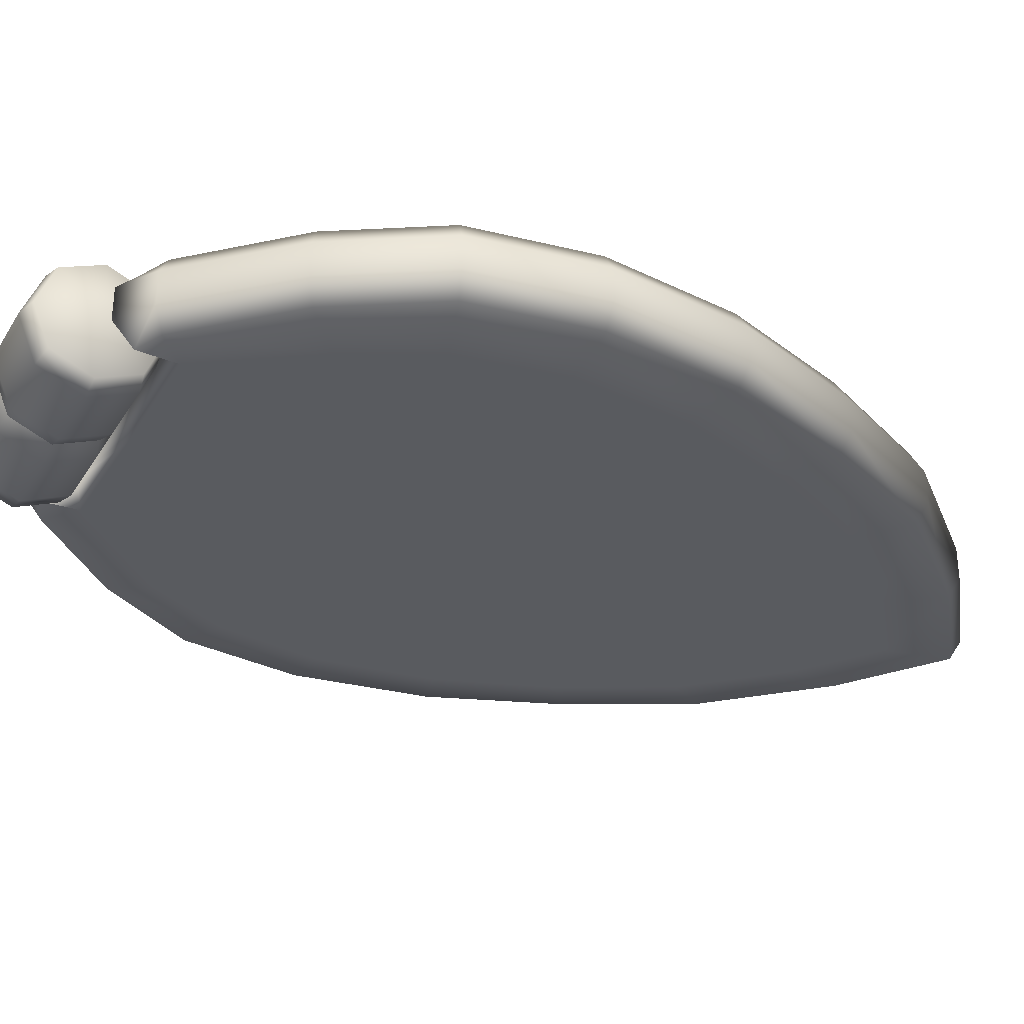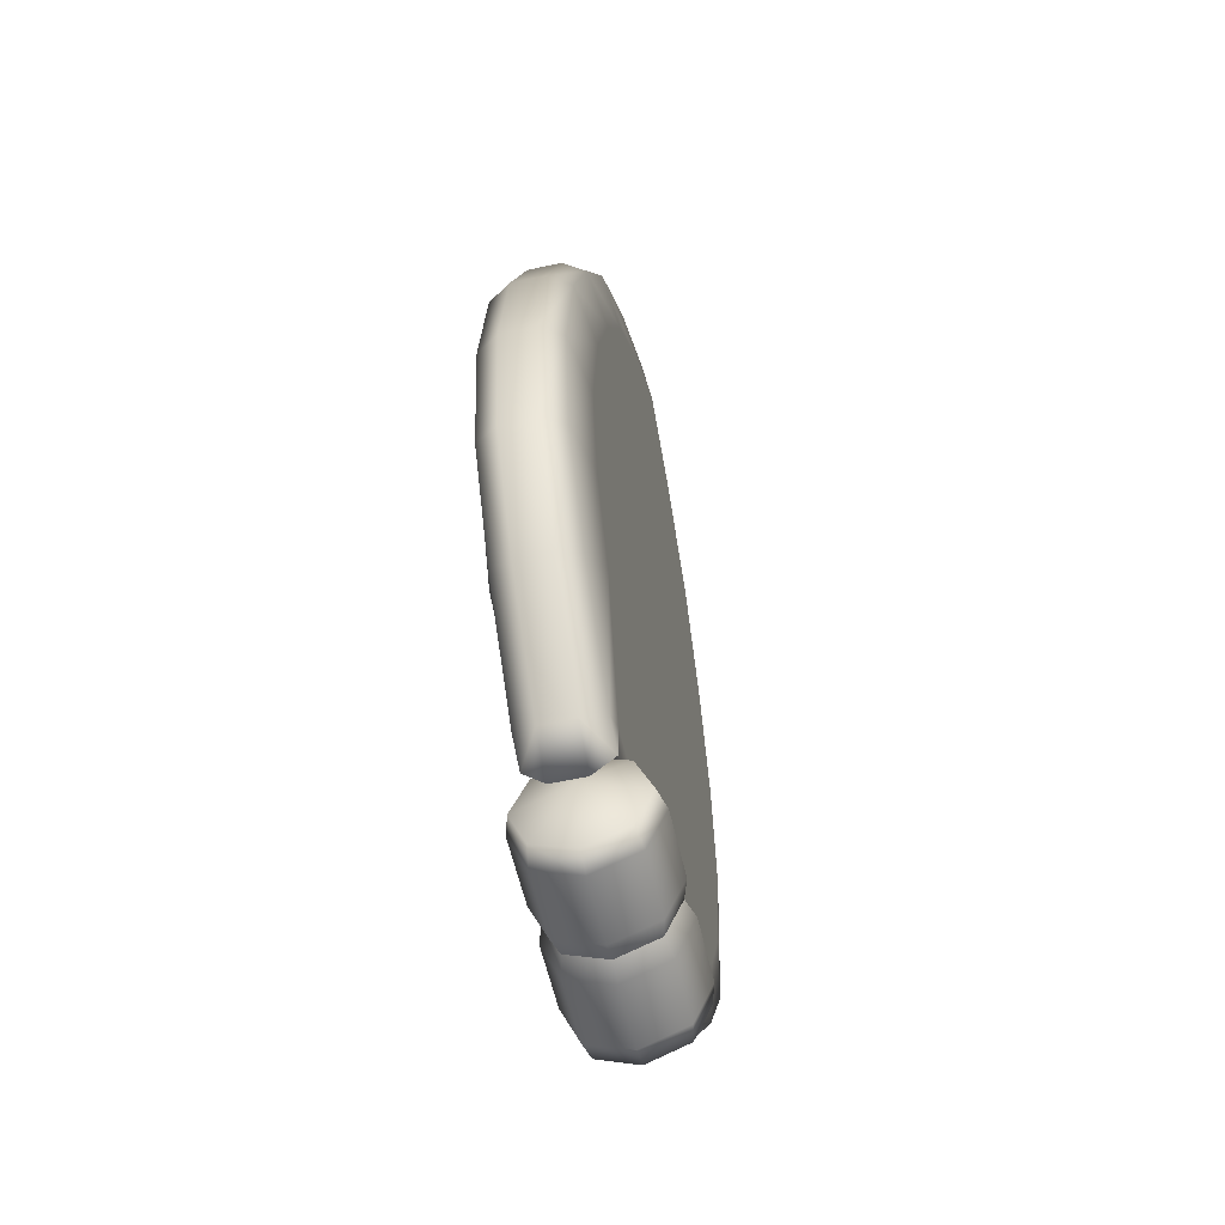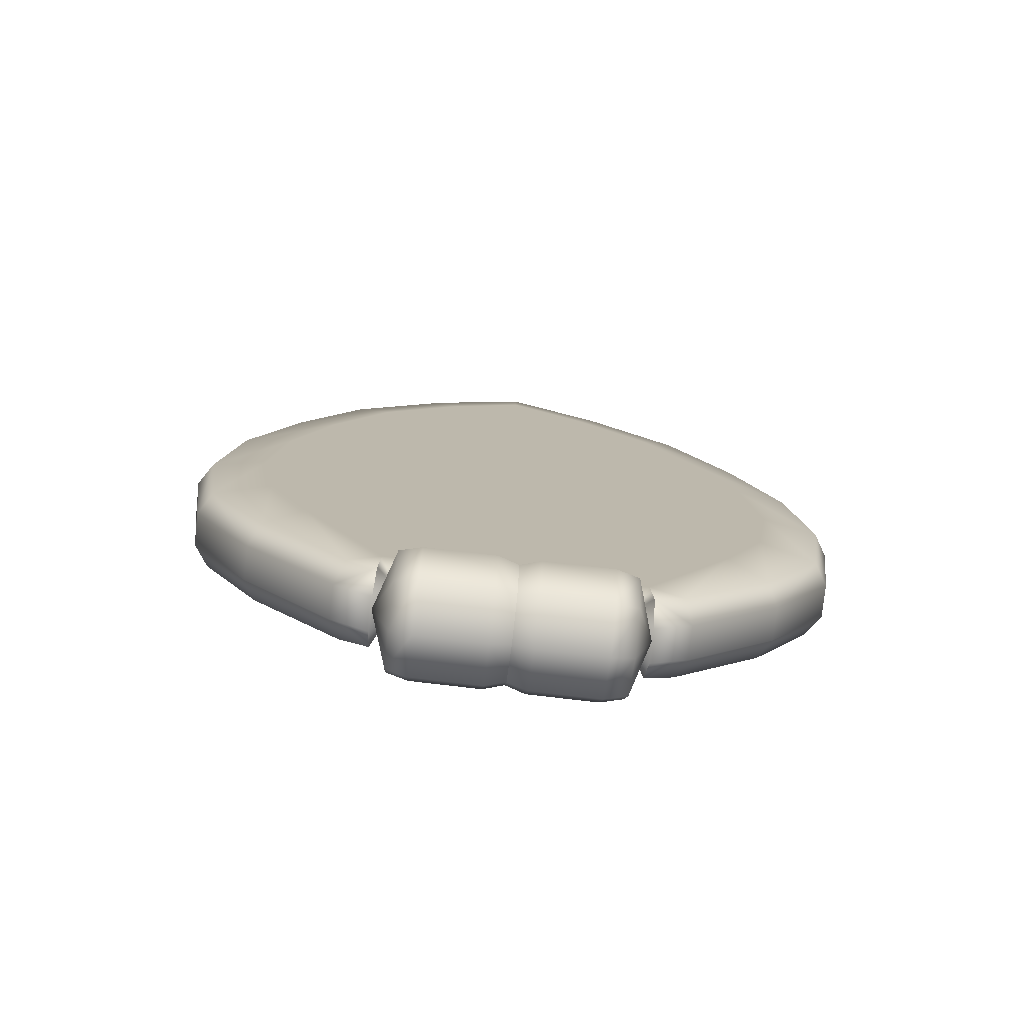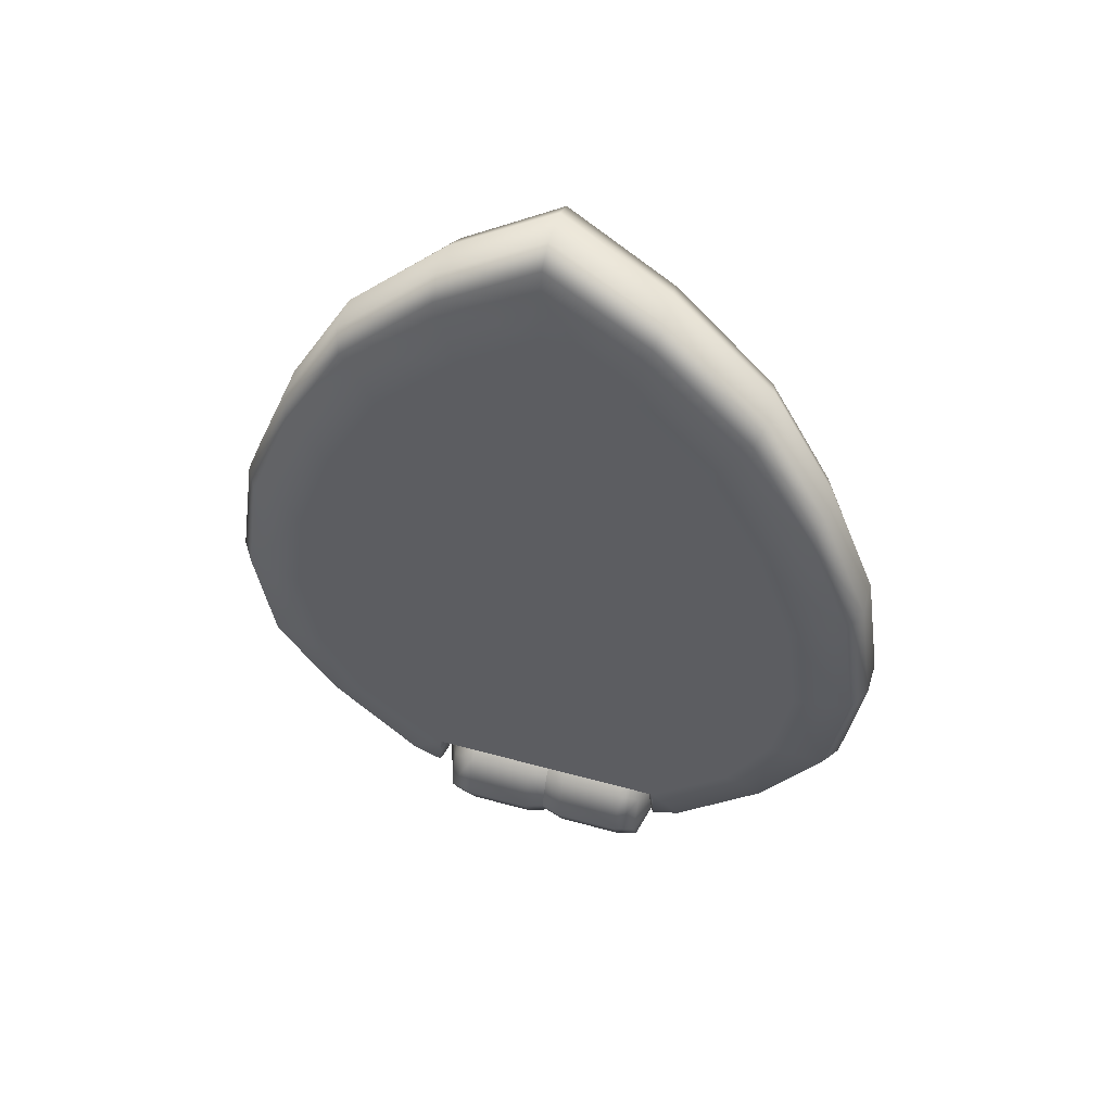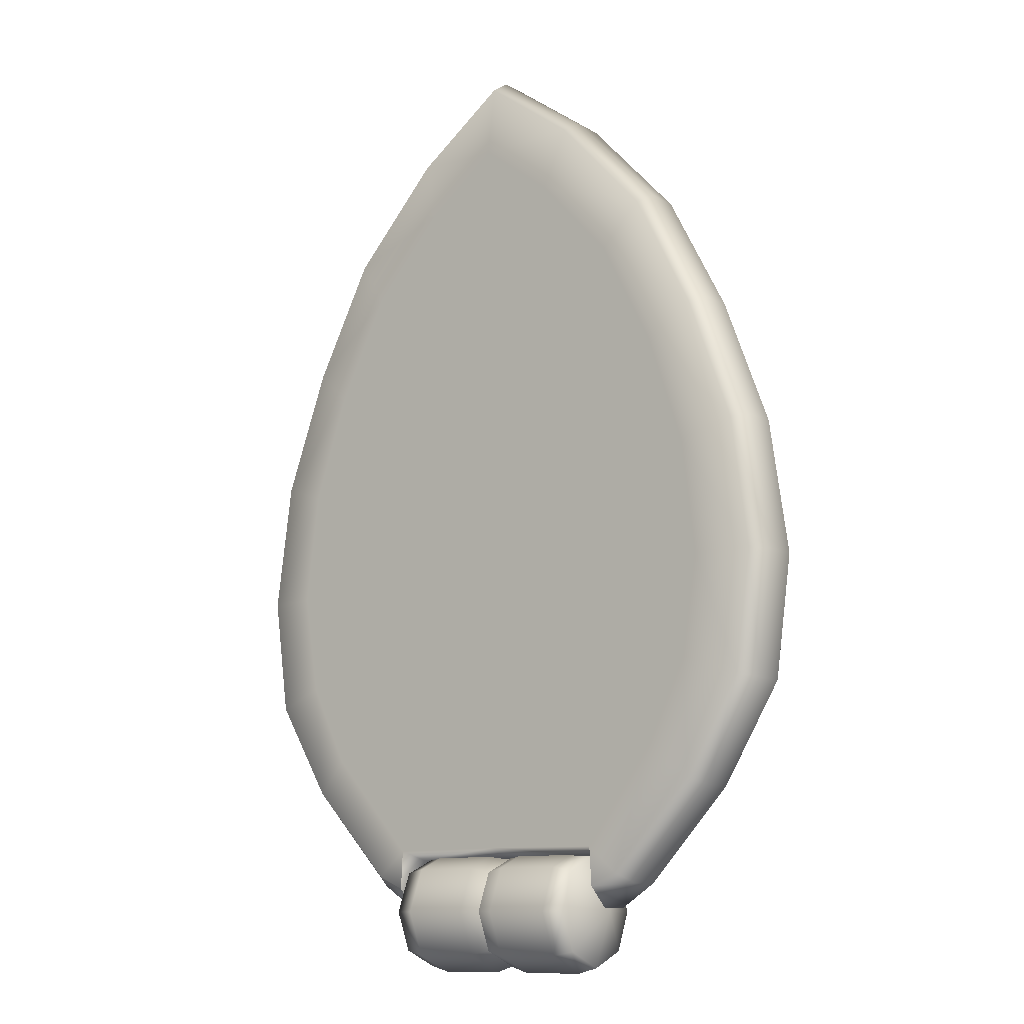
<metadata>
{"format":"obj","ext":"obj","renderer":"f3d","projection":"perspective","resolution":1024,"background":"white","views":[{"elev":-32.3,"azim":-116.9,"up":"+Y"},{"elev":-57.5,"azim":-77.4,"up":"+Z"},{"elev":-76.3,"azim":-6.8,"up":"+Z"},{"elev":55.8,"azim":-164.0,"up":"+Z"},{"elev":-11.1,"azim":37.6,"up":"+Z"}]}
</metadata>
<code>
g advanceddrone_petal1
v 0.06048 0.01306 0.508
v -2.833e-09 0.01306 0.5509
v -2.881e-09 0.02582 0.5425
v 0.05814 0.02582 0.5006
v -3.11e-09 0.03179 0.4964
v 0.1188 0.01306 0.4458
v 0.04606 0.03179 0.4619
v -3.272e-09 0.03179 0.4619
v 0.1143 0.02582 0.4398
v 0.1575 0.01306 0.3722
v 0.1575 -0.00655 0.3723
v 0.1872 0.01306 0.2933
v 0.1517 0.02582 0.3677
v 0.09274 0.03179 0.4115
v -2.953e-09 0.03179 0.4115
v 0.1799 0.02582 0.2907
v 0.1993 0.01306 0.21
v 0.1256 0.03179 0.3474
v -0.04606 0.03179 0.4619
v -3.11e-09 0.03179 0.4964
v -1.772e-09 0.03179 0.3474
v -0.05814 0.02582 0.5006
v -2.881e-09 0.02582 0.5425
v -0.09274 0.03179 0.4115
v -0.06048 0.01306 0.508
v -2.833e-09 0.01306 0.5509
v -0.1188 0.01306 0.4458
v -0.1143 0.02582 0.4398
v -0.1575 0.01306 0.3722
v -0.1575 -0.00655 0.3723
v -0.1872 0.01306 0.2933
v -0.1517 0.02582 0.3677
v -0.1256 0.03179 0.3474
v -0.1799 0.02582 0.2907
v -0.1989 0.01306 0.21
v -1.677e-09 0.03179 0.2796
v -0.1486 0.03179 0.2796
v -1.048e-09 0.03179 0.2097
v 0.1486 0.03179 0.2796
v -0.1909 0.02582 0.21
v 0.1909 0.02582 0.21
v 0.1572 0.03179 0.2097
v -0.1572 0.03179 0.2097
v -0.1887 0.01306 0.1345
v -0.1808 0.02582 0.1371
v -0.189 -0.00655 0.1345
v -0.1992 -0.00655 0.21
v -0.1518 -0.00655 0.07333
v -0.1518 0.01306 0.07333
v -0.09827 -0.00655 0.01651
v -0.1475 0.03179 0.1477
v -0.09827 0.01306 0.01651
v -0.07612 -0.00655 0.002053
v -0.07612 0.01306 0.002054
v -0.1452 0.02582 0.07789
v -0.09269 0.02582 0.02275
v -0.07545 0.02582 0.01483
v -0.07415 0.02582 0.03925
v -0.123 0.03179 0.09837
v -3.208e-10 0.03179 0.1552
v 0 0.03179 0.1058
v 4.47e-10 0.02582 0.03925
v -0.06707 0.01306 0.03309
v -0.07612 -0.00655 0.002053
v -0.07545 0.02582 0.01483
v 4.47e-10 0.01163 0.03309
v 0.06707 0.01306 0.03309
v 0.07415 0.02582 0.03925
v 0 0.03179 0.1058
v 0.07545 0.02582 0.01483
v 0.07612 0.01306 0.002054
v 0.1229 0.03179 0.09837
v -3.208e-10 0.03179 0.1552
v 0.1475 0.03179 0.1477
v 0.1452 0.02582 0.07789
v 0.1808 0.02582 0.1371
v 0.09269 0.02582 0.02275
v 0.07545 0.02582 0.01483
v 0.09827 0.01306 0.01651
v 0.1518 0.01306 0.07333
v 0.189 0.01306 0.1345
v 0.1887 -0.00655 0.1345
v 0.1989 -0.00655 0.21
v 0.1518 -0.00655 0.07333
v 0.09827 -0.00655 0.01651
v 0.07612 -0.00655 0.002053
v 0.07612 0.01306 0.002054
v 0.07612 0.01306 0.002054
v -2.833e-09 0.01306 0.5509
v 0.06048 0.01306 0.508
v -2.833e-09 -0.00655 0.5509
v 0.06048 -0.00655 0.508
v -2.881e-09 -0.01949 0.5425
v 0.1188 -0.00655 0.4463
v 0.1188 0.01306 0.4458
v 0.1575 -0.00655 0.3723
v 0.05814 -0.01949 0.5006
v -3.11e-09 -0.02546 0.4964
v 0.1143 -0.01949 0.4398
v 0.04606 -0.02546 0.4619
v -3.272e-09 -0.02546 0.4619
v 0.1517 -0.01949 0.3677
v 0.09274 -0.02546 0.4115
v -2.953e-09 -0.02546 0.4115
v 0.1872 -0.00655 0.2933
v 0.1872 0.01306 0.2933
v 0.1993 0.01306 0.21
v 0.1989 -0.00655 0.21
v 0.1799 -0.01949 0.2907
v 0.1256 -0.02546 0.3474
v 0.1909 -0.01949 0.21
v 0.1887 -0.00655 0.1345
v -0.04606 -0.02546 0.4619
v -3.11e-09 -0.02546 0.4964
v -2.195e-09 -0.02546 0.3474
v 0.1486 -0.02546 0.2796
v 0.1808 -0.01949 0.1371
v 0.1518 -0.00655 0.07333
v -0.05814 -0.01949 0.5006
v -2.881e-09 -0.01949 0.5425
v -0.09274 -0.02546 0.4115
v -1.677e-09 -0.02546 0.2796
v -1.048e-09 -0.02546 0.2097
v 0.1572 -0.02546 0.2097
v -0.1256 -0.02546 0.3474
v -0.1143 -0.01949 0.4398
v -0.06048 -0.00655 0.508
v -2.833e-09 -0.00655 0.5509
v 0.1475 -0.02546 0.1477
v -0.1188 -0.00655 0.4463
v -0.06048 0.01306 0.508
v -2.833e-09 0.01306 0.5509
v -0.1188 0.01306 0.4458
v -0.1575 -0.00655 0.3723
v -0.1517 -0.01949 0.3677
v -0.1872 -0.00655 0.2933
v -0.1872 0.01306 0.2933
v -0.1989 0.01306 0.21
v -0.1992 -0.00655 0.21
v -0.1799 -0.01949 0.2907
v -0.1486 -0.02546 0.2796
v -0.1909 -0.01949 0.21
v -0.189 -0.00655 0.1345
v -0.1573 -0.02546 0.2097
v -0.1809 -0.01949 0.1371
v -0.1518 -0.00655 0.07333
v -0.1475 -0.02546 0.1477
v -0.1452 -0.01949 0.07789
v -2.994e-10 -0.02546 0.1552
v -0.123 -0.02546 0.09837
v 0 -0.02546 0.1058
v -0.09269 -0.01949 0.02275
v -0.09827 -0.00655 0.01651
v -0.07415 -0.01949 0.03858
v 4.47e-10 -0.01949 0.03925
v -0.07545 -0.01949 0.01483
v -0.07612 -0.00655 0.002053
v -0.06707 -0.00655 0.03309
v -0.07545 -0.01949 0.01483
v -0.07612 -0.00655 0.002053
v -0.06707 0.01306 0.03309
v 4.47e-10 0.01163 0.03309
v 0 -0.005303 0.03309
v 0.06707 -0.00655 0.03309
v 0.06707 0.01306 0.03309
v 0.07612 -0.00655 0.002053
v 0.07545 -0.01949 0.01483
v 0.07415 -0.01949 0.03858
v 0 -0.02546 0.1058
v 0.123 -0.02546 0.09837
v -2.994e-10 -0.02546 0.1552
v 0.09269 -0.01949 0.02275
v 0.07545 -0.01949 0.01483
v 0.1452 -0.01949 0.07789
v 0.09827 -0.00655 0.01651
v 0.07612 -0.00655 0.002053
v 0.01176 -1.984e-06 0.03752
v -3.397e-08 -1.984e-06 0.03378
v -3.397e-08 0.02388 0.02388
v 0.01176 0.02653 0.02653
v -3.397e-08 0.03378 0
v 0.05184 0.02653 0.02653
v 0.05184 -3.052e-07 0.03752
v 0.05184 0.03752 0
v 0.01176 0.03752 0
v -3.397e-08 0.02388 -0.02388
v 0.05184 0.02653 -0.02653
v 0.01176 0.02653 -0.02653
v -3.397e-08 -1.984e-06 -0.03378
v 0.05184 -3.052e-07 -0.03752
v 0.01176 -1.984e-06 -0.03752
v 0.05184 -0.02653 -0.02653
v 0.05184 -3.052e-07 -0.03752
v 0.01176 -1.984e-06 -0.03752
v 0.01176 -0.02653 -0.02653
v 0.05184 -0.03752 0
v -3.397e-08 -0.02389 -0.02388
v -3.397e-08 -1.984e-06 -0.03378
v -3.397e-08 -0.03378 0
v 0.01176 -0.03752 0
v 0.05184 -0.02653 0.02653
v -3.397e-08 -0.02389 0.02388
v 0.01176 -0.02653 0.02653
v 0.05184 -3.052e-07 0.03752
v -3.397e-08 -1.984e-06 0.03378
v 0.01176 -1.984e-06 0.03752
v -0.05213 0.02653 0.02653
v -0.05213 -3.052e-07 0.03752
v -0.06472 0 0.03412
v -0.06472 0.02412 0.02412
v -0.05213 0.03752 0
v -0.07557 0 0
v -0.06472 0.03412 0
v -0.05213 0.02653 -0.02653
v -0.06472 0.02412 -0.02412
v -0.06472 0 -0.03412
v -0.05213 -3.052e-07 -0.03752
v -0.05213 -0.02653 -0.02653
v -0.05213 -3.052e-07 -0.03752
v -0.06472 0 -0.03412
v -0.06472 -0.02412 -0.02412
v -0.05213 -0.03752 0
v -0.07557 0 0
v -0.06472 -0.03412 0
v -0.05213 -0.02653 0.02653
v -0.06472 -0.02412 0.02412
v -0.06472 0 0.03412
v -0.05213 -3.052e-07 0.03752
v -3.397e-08 -1.984e-06 0.03378
v -3.397e-08 -0.02389 0.02388
v -0.01176 -1.984e-06 0.03752
v -0.01176 -0.02653 0.02653
v -3.397e-08 -0.03378 0
v -0.05213 -0.02653 0.02653
v -0.05213 -3.052e-07 0.03752
v -0.05213 -0.03752 0
v -0.01176 -0.03752 0
v -3.397e-08 -0.02389 -0.02388
v -0.05213 -0.02653 -0.02653
v -0.01176 -0.02653 -0.02653
v -3.397e-08 -1.984e-06 -0.03378
v -0.05213 -3.052e-07 -0.03752
v -0.01176 -1.984e-06 -0.03752
v -3.397e-08 -1.984e-06 -0.03378
v -3.397e-08 0.02388 -0.02388
v -0.01176 -1.984e-06 -0.03752
v -0.01176 0.02653 -0.02653
v -3.397e-08 0.03378 0
v -0.05213 0.02653 -0.02653
v -0.05213 -3.052e-07 -0.03752
v -0.05213 0.03752 0
v -0.01176 0.03752 0
v -3.397e-08 0.02388 0.02388
v -0.05213 0.02653 0.02653
v -0.01176 0.02653 0.02653
v -3.397e-08 -1.984e-06 0.03378
v -0.05213 -3.052e-07 0.03752
v -0.01176 -1.984e-06 0.03752
v 0.05184 -3.052e-07 -0.03752
v 0.06472 0 -0.03412
v 0.05184 0.02653 -0.02653
v 0.06472 0.02412 -0.02412
v 0.05184 0.03752 0
v 0.07557 0 0
v 0.06472 0.03412 0
v 0.05184 0.02653 0.02653
v 0.06472 0.02412 0.02412
v 0.06472 0 0.03412
v 0.05184 -3.052e-07 0.03752
v 0.05184 -3.052e-07 0.03752
v 0.06472 0 0.03412
v 0.05184 -0.02653 0.02653
v 0.06472 -0.02412 0.02412
v 0.05184 -0.03752 0
v 0.07557 0 0
v 0.06472 -0.03412 0
v 0.05184 -0.02653 -0.02653
v 0.06472 -0.02412 -0.02412
v 0.06472 0 -0.03412
v 0.05184 -3.052e-07 -0.03752
g advanceddrone_petal1_0
f 3 2 1
f 3 1 4
f 4 5 3
f 4 1 6
f 4 7 5
f 8 5 7
f 4 6 9
f 9 7 4
f 9 6 10
f 11 10 6
f 11 12 10
f 9 10 13
f 13 10 12
f 9 14 7
f 13 14 9
f 15 8 7
f 15 7 14
f 13 12 16
f 17 16 12
f 13 18 14
f 16 18 13
f 8 15 19
f 20 8 19
f 21 15 14
f 21 14 18
f 19 22 20
f 20 22 23
f 19 15 24
f 15 21 24
f 25 23 22
f 26 23 25
f 25 22 27
f 19 28 22
f 27 22 28
f 24 28 19
f 27 28 29
f 29 30 27
f 31 30 29
f 29 28 32
f 24 32 28
f 29 32 31
f 24 21 33
f 33 32 24
f 31 32 34
f 33 34 32
f 34 35 31
f 21 36 33
f 36 21 18
f 37 34 33
f 33 36 37
f 38 37 36
f 36 18 39
f 39 38 36
f 16 39 18
f 34 37 40
f 40 35 34
f 39 16 41
f 17 41 16
f 39 42 38
f 39 41 42
f 40 37 43
f 43 37 38
f 40 44 35
f 40 43 45
f 45 44 40
f 44 46 35
f 35 46 47
f 44 48 46
f 49 48 44
f 45 49 44
f 49 50 48
f 45 43 51
f 38 51 43
f 52 50 49
f 52 53 50
f 54 53 52
f 55 49 45
f 45 51 55
f 52 49 56
f 56 49 55
f 54 52 57
f 57 52 56
f 56 58 57
f 56 55 58
f 55 51 59
f 58 55 59
f 60 51 38
f 60 59 51
f 61 59 60
f 61 58 59
f 62 58 61
f 62 63 58
f 63 64 54
f 58 63 65
f 63 54 65
f 66 63 62
f 67 66 62
f 67 62 68
f 68 62 69
f 67 68 70
f 71 67 70
f 68 69 72
f 72 69 73
f 72 73 74
f 74 73 38
f 74 38 42
f 75 68 72
f 74 75 72
f 42 76 74
f 74 76 75
f 42 41 76
f 75 77 68
f 68 77 78
f 79 71 78
f 79 78 77
f 80 77 75
f 80 75 76
f 80 79 77
f 81 76 41
f 80 76 81
f 81 41 17
f 82 81 17
f 82 17 83
f 84 81 82
f 84 80 81
f 85 80 84
f 85 79 80
f 86 79 85
f 86 87 79
f 86 67 88
f 91 90 89
f 91 92 90
f 93 92 91
f 94 90 92
f 94 95 90
f 96 95 94
f 93 97 92
f 97 94 92
f 98 97 93
f 97 99 94
f 99 96 94
f 98 100 97
f 100 99 97
f 101 100 98
f 99 102 96
f 100 103 99
f 103 102 99
f 104 100 101
f 104 103 100
f 102 105 96
f 96 105 106
f 105 107 106
f 105 108 107
f 102 109 105
f 109 108 105
f 103 110 102
f 109 102 110
f 109 111 108
f 111 112 108
f 113 104 101
f 113 101 114
f 115 103 104
f 115 110 103
f 109 110 116
f 116 111 109
f 111 117 112
f 117 118 112
f 113 114 119
f 119 114 120
f 121 104 113
f 121 115 104
f 122 110 115
f 122 116 110
f 123 116 122
f 116 124 111
f 117 111 124
f 123 124 116
f 125 122 115
f 125 115 121
f 121 113 126
f 126 113 119
f 119 120 127
f 127 120 128
f 117 124 129
f 129 124 123
f 130 119 127
f 126 119 130
f 127 128 131
f 131 130 127
f 131 128 132
f 133 130 131
f 133 134 130
f 134 126 130
f 135 121 126
f 135 126 134
f 125 121 135
f 136 135 134
f 136 134 137
f 138 136 137
f 139 136 138
f 140 135 136
f 135 140 125
f 139 140 136
f 125 140 141
f 141 122 125
f 141 123 122
f 142 140 139
f 142 141 140
f 143 142 139
f 144 141 142
f 144 123 141
f 145 142 143
f 142 145 144
f 146 145 143
f 144 147 123
f 144 145 147
f 148 145 146
f 145 148 147
f 123 147 149
f 147 150 149
f 147 148 150
f 149 150 151
f 146 152 148
f 148 152 150
f 153 152 146
f 150 154 151
f 150 152 154
f 151 154 155
f 153 156 152
f 152 156 154
f 157 156 153
f 154 158 155
f 159 158 154
f 158 159 160
f 158 160 161
f 161 162 158
f 158 162 163
f 155 158 163
f 162 164 163
f 164 155 163
f 162 165 164
f 166 164 165
f 167 164 166
f 164 167 168
f 164 168 155
f 168 169 155
f 168 170 169
f 170 171 169
f 172 170 168
f 173 172 168
f 170 129 171
f 129 123 171
f 174 129 170
f 172 174 170
f 174 117 129
f 117 174 118
f 172 118 174
f 172 175 118
f 173 175 172
f 173 176 175
f 179 178 177
f 179 177 180
f 180 181 179
f 177 182 180
f 177 183 182
f 180 182 184
f 180 185 181
f 180 184 185
f 186 181 185
f 185 184 187
f 186 185 188
f 185 187 188
f 189 186 188
f 188 187 190
f 189 188 191
f 188 190 191
f 194 193 192
f 194 192 195
f 195 192 196
f 197 194 195
f 197 198 194
f 199 197 195
f 195 196 200
f 199 195 200
f 200 196 201
f 202 199 200
f 200 201 203
f 202 200 203
f 203 201 204
f 205 202 203
f 203 204 206
f 205 203 206
f 209 208 207
f 209 207 210
f 210 207 211
f 210 212 209
f 210 211 213
f 213 212 210
f 213 211 214
f 215 212 213
f 213 214 215
f 216 212 215
f 215 214 217
f 215 217 216
f 220 219 218
f 220 218 221
f 221 218 222
f 221 223 220
f 221 222 224
f 224 223 221
f 224 222 225
f 226 223 224
f 224 225 226
f 227 223 226
f 226 225 228
f 226 228 227
f 231 230 229
f 231 232 230
f 232 233 230
f 234 232 231
f 234 231 235
f 236 232 234
f 232 237 233
f 236 237 232
f 237 238 233
f 239 237 236
f 237 240 238
f 239 240 237
f 240 241 238
f 242 240 239
f 240 243 241
f 242 243 240
f 246 245 244
f 246 247 245
f 247 248 245
f 249 247 246
f 249 246 250
f 251 247 249
f 247 252 248
f 251 252 247
f 253 248 252
f 254 252 251
f 253 252 255
f 254 255 252
f 255 256 253
f 257 255 254
f 255 258 256
f 257 258 255
f 261 260 259
f 261 262 260
f 263 262 261
f 262 264 260
f 263 265 262
f 265 264 262
f 266 265 263
f 267 264 265
f 266 267 265
f 268 264 267
f 269 267 266
f 269 268 267
f 272 271 270
f 272 273 271
f 274 273 272
f 273 275 271
f 274 276 273
f 276 275 273
f 277 276 274
f 278 275 276
f 277 278 276
f 279 275 278
f 280 278 277
f 280 279 278

</code>
